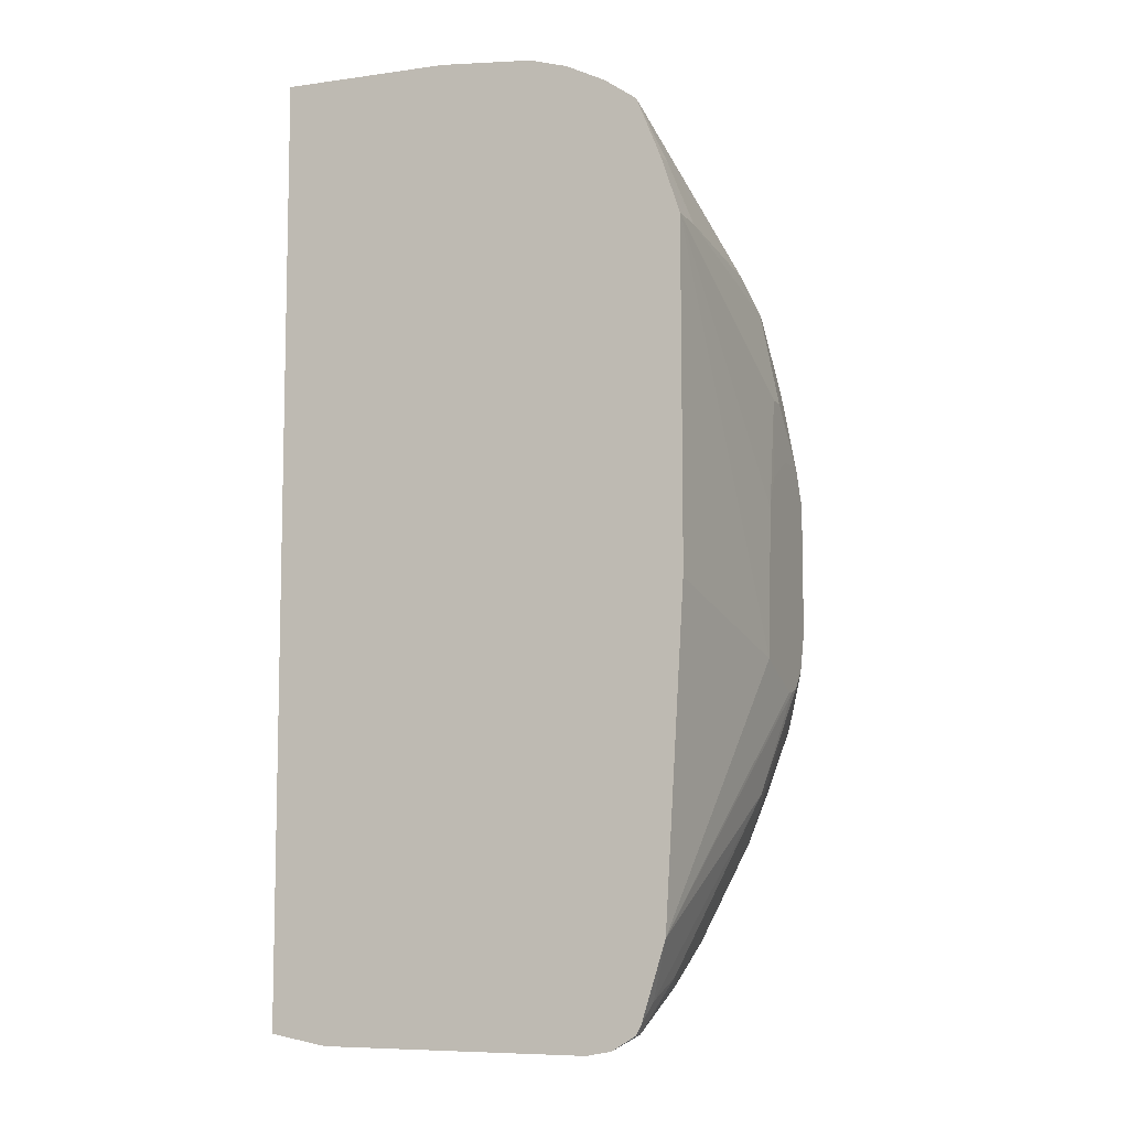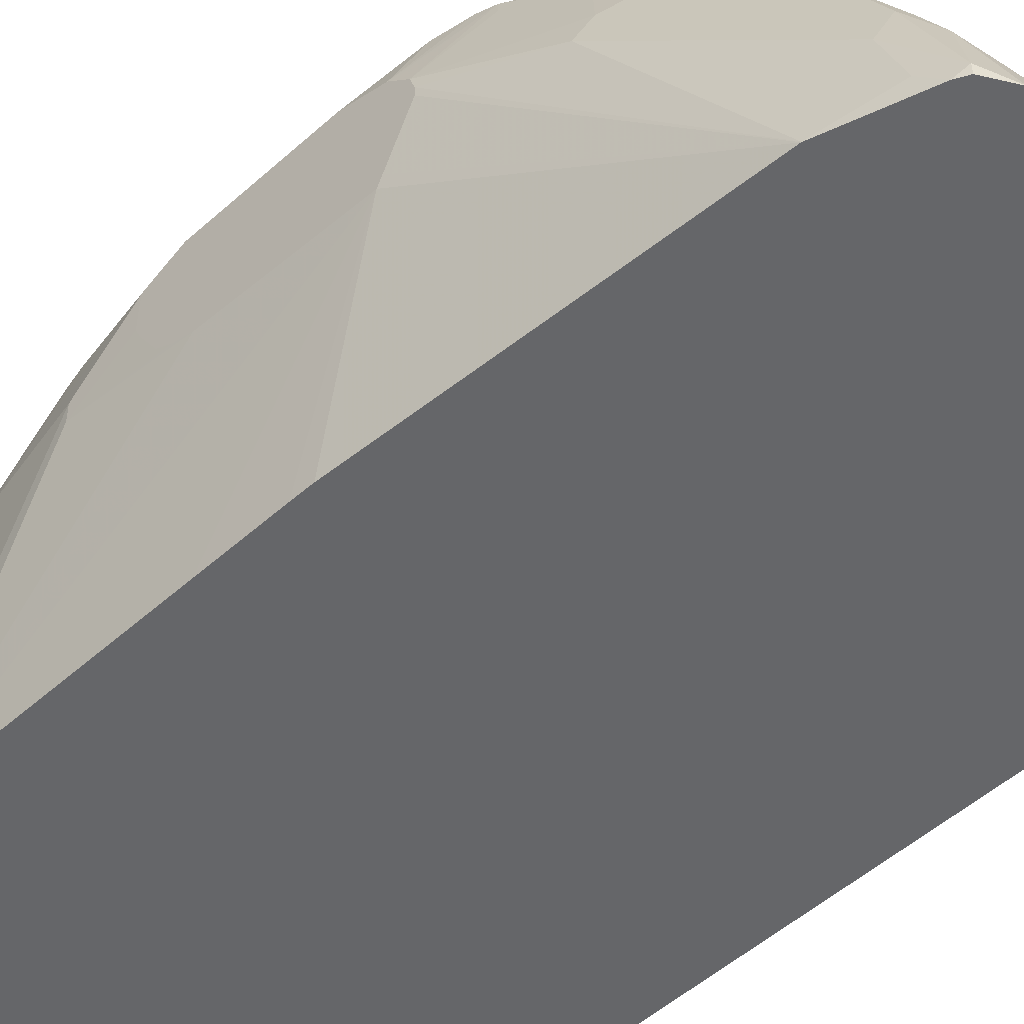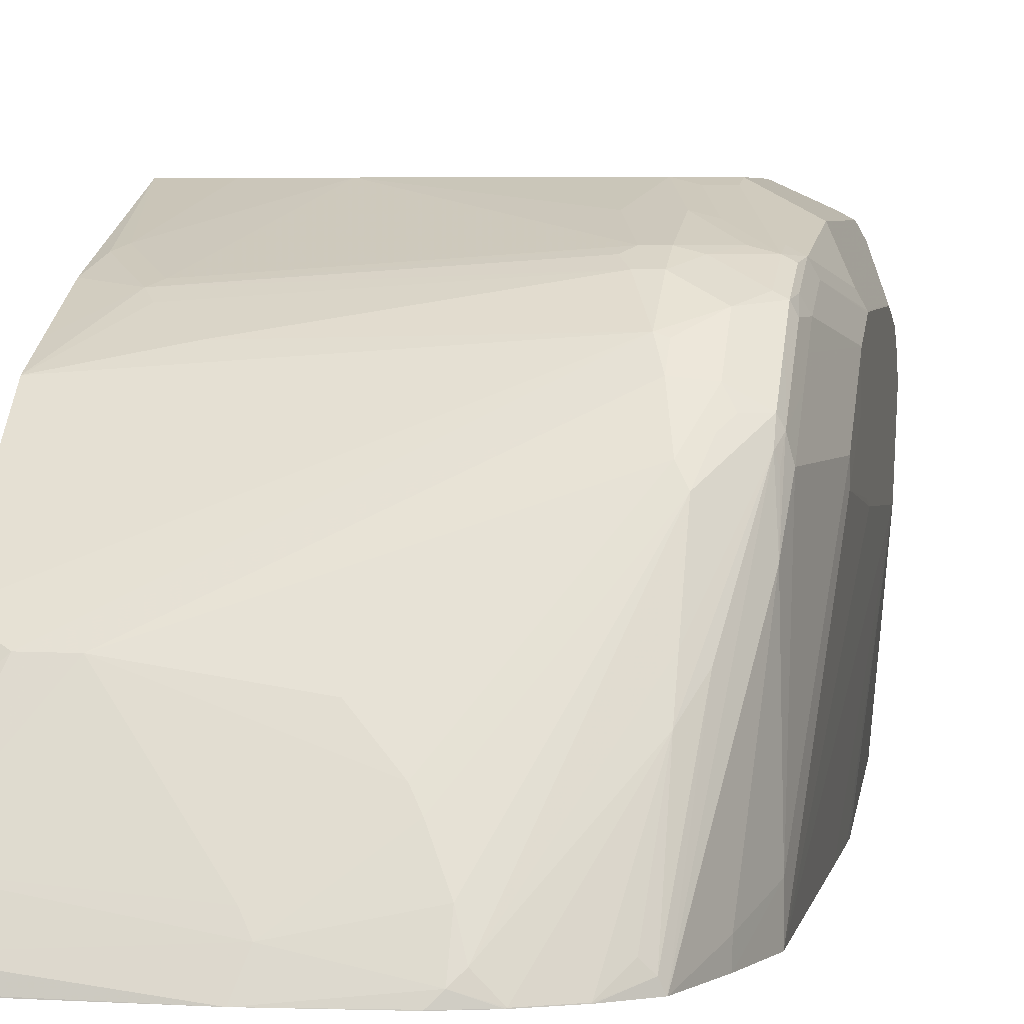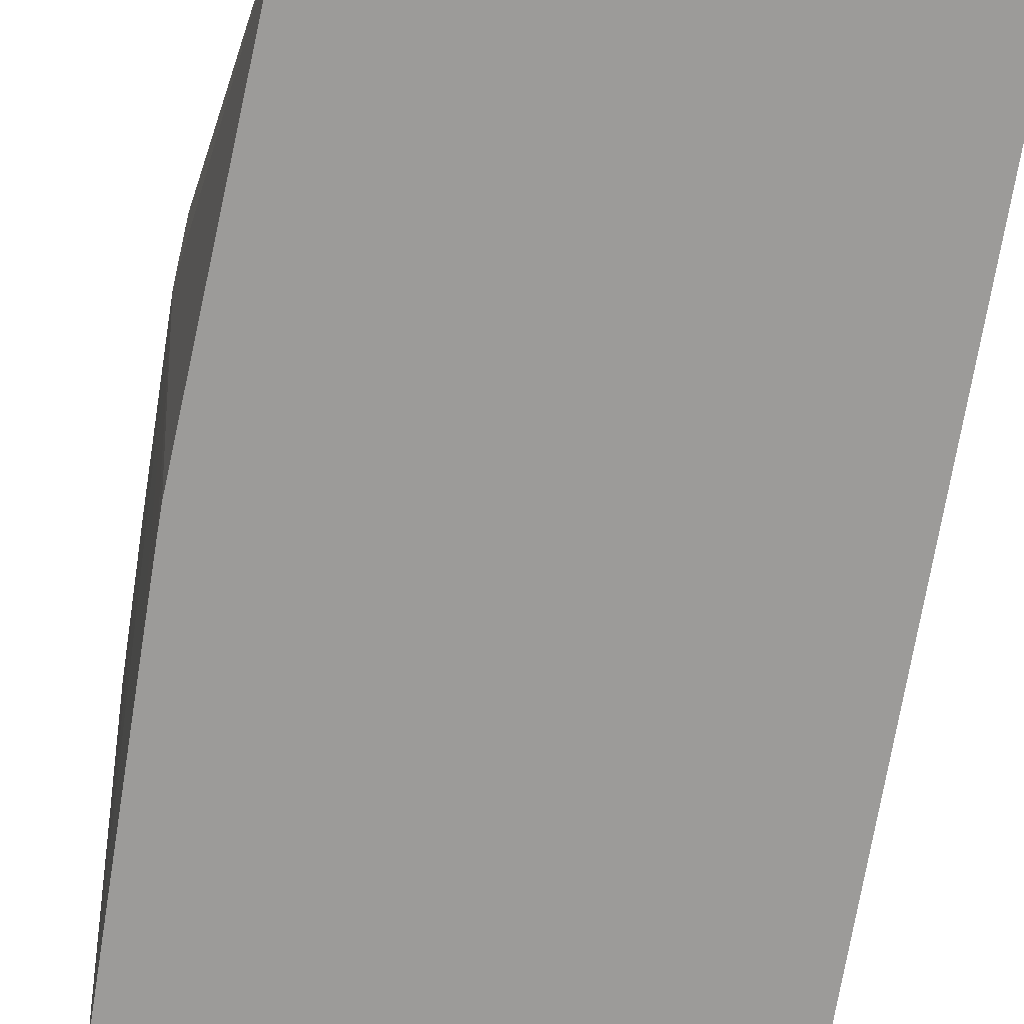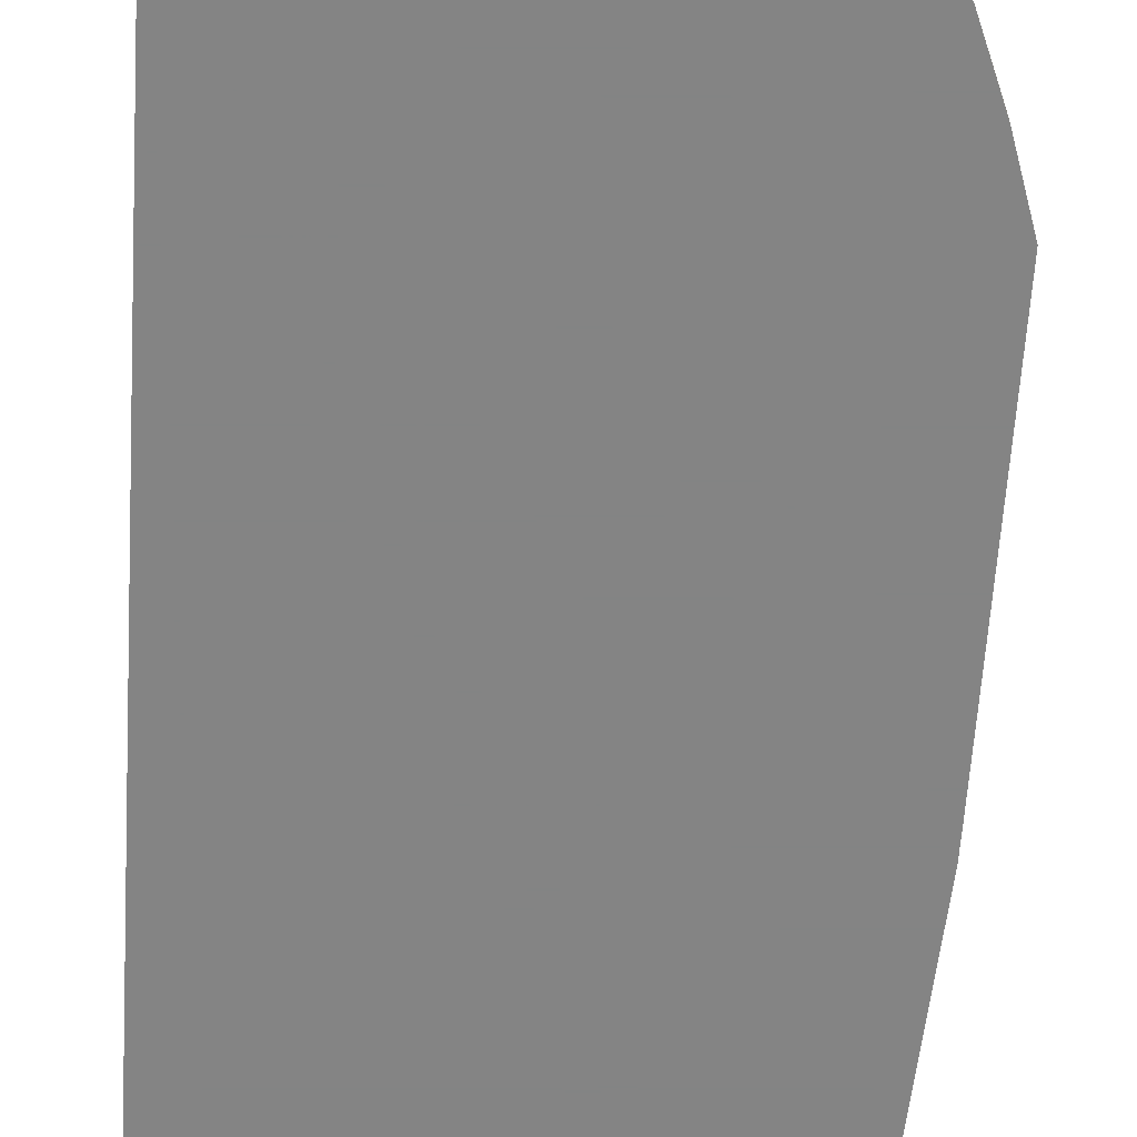
<metadata>
{"format":"obj","ext":"obj","renderer":"f3d","projection":"perspective","resolution":1024,"background":"white","views":[{"elev":-8.1,"azim":22.6,"up":"+Z"},{"elev":-51.8,"azim":134.0,"up":"+Y"},{"elev":4.8,"azim":11.0,"up":"+Y"},{"elev":-69.7,"azim":170.8,"up":"+Y"},{"elev":-61.3,"azim":-3.6,"up":"+Y"}]}
</metadata>
<code>
v 0.3104 0.2614 0.4357
v 0.3109 0.2613 0.4358
v 0.3104 0.2623 0.4357
v 0.3104 0.2613 0.4338
v 0.4581 0.2613 0.4338
v 0.3104 0.2777 0.4319
v 0.3104 0.2613 -0.3763
v 0.5394 0.2613 0.4255
v 0.5399 0.2618 0.4254
v 0.5481 0.27 0.4213
v 0.4663 0.2863 0.4213
v 0.3104 0.3104 0.4155
v 0.3104 0.2618 -0.3763
v 0.3595 0.2613 -0.3847
v 0.5722 0.2613 0.4155
v 0.5726 0.2618 0.4152
v 0.5563 0.2782 0.4152
v 0.5481 0.3027 0.4049
v 0.5317 0.3354 0.3886
v 0.4581 0.3 0.4144
v 0.3763 0.3981 0.3654
v 0.3436 0.3981 0.3654
v 0.3104 0.3654 0.3818
v 0.3763 0.2945 -0.3763
v 0.3104 0.36 -0.3398
v 0.3272 0.36 -0.3435
v 0.5885 0.2613 -0.3847
v 0.4254 0.3109 -0.3763
v 0.6059 0.2613 0.3986
v 0.6053 0.2618 0.3988
v 0.6299 0.3682 0.3394
v 0.6299 0.4009 0.3231
v 0.6299 0.4663 0.2904
v 0.5235 0.3491 0.3818
v 0.6217 0.4799 0.2835
v 0.4909 0.3818 0.3654
v 0.4745 0.4309 0.3327
v 0.6135 0.5154 0.2577
v 0.6053 0.5344 0.2399
v 0.3104 0.4145 0.349
v 0.3104 0.3927 -0.3272
v 0.3104 0.3936 -0.3268
v 0.5945 0.2673 -0.3817
v 0.6097 0.2613 -0.3806
v 0.5726 0.2945 -0.3763
v 0.42 0.3218 -0.3708
v 0.4745 0.3436 -0.3599
v 0.6337 0.2613 0.3789
v 0.6299 0.27 0.3804
v 0.6217 0.2782 0.3824
v 0.6435 0.3927 0.3163
v 0.6626 0.4826 0.2577
v 0.6626 0.499 0.2495
v 0.6463 0.499 0.2577
v 0.6381 0.4908 0.2679
v 0.6381 0.5127 0.2508
v 0.6381 0.5454 0.2181
v 0.6135 0.5317 0.2413
v 0.6053 0.5617 0.2018
v 0.589 0.5617 0.2018
v 0.3927 0.529 0.2344
v 0.3104 0.5127 0.2508
v 0.3104 0.4963 0.2672
v 0.3104 0.4309 0.3327
v 0.3104 0.4036 -0.3218
v 0.5972 0.3027 -0.3681
v 0.6299 0.2613 -0.3681
v 0.6135 0.3354 -0.3517
v 0.6299 0.27 -0.3681
v 0.589 0.3272 -0.3599
v 0.4309 0.3327 -0.3654
v 0.3104 0.4145 -0.3163
v 0.48 0.3654 -0.349
v 0.634 0.2613 0.3786
v 0.6667 0.4336 0.27
v 0.6654 0.4745 0.2563
v 0.6667 0.4908 0.2475
v 0.6626 0.5317 0.2168
v 0.6626 0.5481 0.2004
v 0.6544 0.5522 0.1983
v 0.6217 0.5685 0.182
v 0.6053 0.5726 0.1799
v 0.36 0.5454 0.2018
v 0.589 0.5726 0.1799
v 0.5808 0.5685 0.1881
v 0.3518 0.5522 0.1881
v 0.3104 0.529 0.2181
v 0.6342 0.2613 -0.3594
v 0.5945 0.3491 -0.349
v 0.6135 0.3682 -0.3353
v 0.6299 0.3845 -0.319
v 0.6299 0.3518 -0.3353
v 0.6381 0.3272 -0.3272
v 0.5781 0.4145 -0.3163
v 0.3104 0.4635 -0.2672
v 0.5781 0.4799 -0.2672
v 0.5945 0.3818 -0.3326
v 0.6543 0.2613 0.3278
v 0.6544 0.2782 0.3272
v 0.6708 0.2945 0.2781
v 0.6708 0.4745 0.2454
v 0.6708 0.5072 0.2127
v 0.6667 0.5236 0.2147
v 0.6667 0.5399 0.1983
v 0.6654 0.5508 0.1854
v 0.6626 0.5645 0.1677
v 0.6544 0.5685 0.1656
v 0.6381 0.5726 0.1636
v 0.6053 0.589 0.1308
v 0.36 0.5563 0.1799
v 0.5726 0.589 0.1308
v 0.4254 0.6054 0.06537
v 0.3272 0.5726 0.1308
v 0.3191 0.5685 0.139
v 0.3104 0.5563 0.1636
v 0.6544 0.2613 -0.2945
v 0.6381 0.2782 -0.3435
v 0.6544 0.2618 -0.2945
v 0.6299 0.4172 -0.3027
v 0.6463 0.499 -0.2208
v 0.6381 0.36 -0.3108
v 0.6708 0.4581 -0.1799
v 0.5945 0.4799 -0.2672
v 0.6108 0.4309 -0.2999
v 0.3491 0.4799 -0.2508
v 0.6272 0.529 -0.2181
v 0.3104 0.529 -0.169
v 0.3231 0.5317 -0.1717
v 0.3382 0.5344 -0.1745
v 0.3491 0.529 -0.1854
v 0.6708 0.2613 0.2781
v 0.6872 0.4745 0.1636
v 0.6872 0.5236 0.1145
v 0.6708 0.5236 0.1963
v 0.6708 0.5399 0.1799
v 0.6654 0.5672 0.1527
v 0.6544 0.5726 0.1472
v 0.6217 0.6013 0.06746
v 0.6217 0.5849 0.1329
v 0.589 0.6054 0.08176
v 0.36 0.6054 0.04907
v 0.3104 0.6054 0.03268
v 0.6875 0.4912 -0.08981
v 0.6875 0.4418 -0.06932
v 0.6875 0.433 -0.06555
v 0.6709 0.2613 -0.01583
v 0.6875 0.4988 -0.08981
v 0.6245 0.4281 -0.2972
v 0.6272 0.4472 -0.2835
v 0.6272 0.5127 -0.2345
v 0.6299 0.4826 -0.2536
v 0.6435 0.529 -0.2018
v 0.6517 0.5372 -0.1772
v 0.6544 0.5236 -0.1799
v 0.6626 0.4826 -0.1881
v 0.6875 0.5111 -0.08571
v 0.6875 0.5075 -0.08691
v 0.6108 0.5617 -0.169
v 0.6272 0.5617 -0.169
v 0.6463 0.5645 -0.1554
v 0.6435 0.5454 -0.1854
v 0.3104 0.5348 -0.1595
v 0.3382 0.5508 -0.1418
v 0.5999 0.5672 -0.1582
v 0.671 0.2613 0.06513
v 0.6875 0.4424 0.06537
v 0.6872 0.4581 0.1636
v 0.6875 0.5072 0.1138
v 0.6875 0.5236 0.113
v 0.6708 0.5563 0.1472
v 0.6872 0.5399 0.08176
v 0.6817 0.5508 0.08722
v 0.6654 0.5836 0.07083
v 0.6217 0.6054 0.04907
v 0.6053 0.6013 0.08385
v 0.3104 0.6054 -0.01631
v 0.671 0.2613 0.0005544
v 0.6599 0.5781 -0.1199
v 0.6626 0.5645 -0.1227
v 0.6875 0.5239 -0.07294
v 0.6163 0.5672 -0.1582
v 0.6435 0.5781 -0.1363
v 0.3104 0.5512 -0.1268
v 0.5999 0.5836 -0.1254
v 0.3104 0.6049 -0.01728
v 0.6875 0.4478 0.08176
v 0.6875 0.4558 0.09461
v 0.6875 0.4809 0.1095
v 0.6875 0.4908 0.1138
v 0.6875 0.5311 0.09798
v 0.6875 0.5386 0.08288
v 0.6875 0.5393 0.08144
v 0.6872 0.5399 -0.0327
v 0.6654 0.5836 -0.07631
v 0.6217 0.6054 -0.04908
v 0.5399 0.6054 -0.04908
v 0.6053 0.589 -0.1145
v 0.6381 0.589 -0.1145
v 0.6626 0.5808 -0.1063
v 0.6875 0.5275 -0.06932
v 0.6875 0.5393 -0.03302
v 0.6708 0.5726 -0.08177
v 0.6544 0.589 -0.08177
v 0.6875 0.5287 -0.06571
v 0.6875 0.5341 -0.0494
f 116 118 147
f 116 147 143
f 116 145 146
f 116 144 145
f 117 122 118
f 116 143 144
f 114 142 115
f 113 142 114
f 113 141 142
f 112 142 141
f 110 112 113
f 112 196 176
f 112 195 196
f 112 174 195
f 112 140 174
f 112 141 113
f 111 140 112
f 109 139 140
f 118 122 147
f 108 139 109
f 112 176 142
f 119 124 148
f 126 158 159
f 119 149 150
f 107 139 108
f 127 162 128
f 126 161 152
f 126 160 161
f 126 159 160
f 126 130 158
f 126 152 150
f 125 130 126
f 124 149 148
f 124 150 149
f 119 148 149
f 123 150 124
f 122 156 157
f 122 155 156
f 121 155 122
f 120 155 121
f 120 154 155
f 120 153 154
f 120 152 153
f 119 152 120
f 119 151 152
f 119 150 151
f 122 157 147
f 107 138 139
f 86 110 113
f 107 137 174
f 93 121 122
f 92 121 93
f 91 121 92
f 91 120 121
f 91 119 120
f 90 124 119
f 90 97 124
f 88 118 116
f 88 117 118
f 88 93 117
f 93 122 117
f 86 115 87
f 86 113 114
f 128 162 129
f 84 112 110
f 84 111 112
f 84 86 85
f 84 110 86
f 82 111 84
f 82 140 111
f 82 109 140
f 82 108 109
f 86 114 115
f 107 174 138
f 94 123 124
f 95 125 126
f 107 136 137
f 106 136 107
f 105 170 136
f 105 135 170
f 104 135 105
f 103 135 104
f 103 134 135
f 102 133 134
f 102 132 133
f 101 132 102
f 94 124 97
f 100 132 101
f 100 131 167
f 98 100 99
f 98 131 100
f 96 150 123
f 96 126 150
f 95 130 125
f 95 129 130
f 95 128 129
f 95 127 128
f 95 126 96
f 100 167 132
f 129 162 163
f 145 165 177
f 129 164 130
f 170 192 171
f 170 191 192
f 170 190 191
f 169 190 170
f 167 188 189
f 167 187 188
f 167 186 187
f 166 186 167
f 164 182 181
f 164 198 182
f 164 197 198
f 164 184 197
f 163 176 184
f 163 185 176
f 163 183 185
f 163 184 164
f 162 183 163
f 160 178 161
f 160 182 178
f 159 182 160
f 159 181 182
f 171 173 172
f 171 192 201
f 171 201 193
f 171 193 194
f 202 205 204
f 201 205 202
f 200 202 204
f 199 202 200
f 198 203 199
f 195 197 196
f 195 198 197
f 195 203 198
f 194 203 195
f 194 199 203
f 158 181 159
f 194 202 199
f 193 201 202
f 178 200 180
f 178 199 200
f 178 198 199
f 178 182 198
f 176 197 184
f 176 196 197
f 173 195 174
f 173 194 195
f 171 194 173
f 193 202 194
f 129 163 164
f 158 164 181
f 156 179 178
f 143 147 157
f 140 175 174
f 139 175 140
f 138 175 139
f 138 174 175
f 136 174 137
f 136 173 174
f 136 172 173
f 136 171 172
f 136 170 171
f 135 169 170
f 133 135 134
f 133 169 135
f 132 169 133
f 132 168 169
f 132 189 168
f 132 167 189
f 131 166 167
f 131 145 166
f 131 165 145
f 130 164 158
f 143 157 156
f 143 156 180
f 143 180 200
f 143 200 204
f 155 179 156
f 154 179 155
f 154 178 179
f 153 178 154
f 152 178 153
f 152 161 178
f 150 152 151
f 145 177 146
f 81 108 82
f 143 145 144
f 156 178 180
f 143 186 166
f 143 188 187
f 143 189 188
f 143 168 189
f 143 169 168
f 143 190 169
f 143 191 190
f 143 192 191
f 143 201 192
f 143 205 201
f 143 204 205
f 143 187 186
f 81 107 108
f 143 166 145
f 80 106 107
f 16 29 30
f 15 29 16
f 14 28 27
f 14 24 28
f 13 26 24
f 13 25 26
f 13 24 14
f 12 22 23
f 12 21 22
f 12 20 21
f 11 20 12
f 11 34 20
f 11 19 34
f 11 18 19
f 10 18 11
f 10 17 18
f 10 15 16
f 9 15 10
f 8 15 9
f 7 13 14
f 6 11 12
f 16 30 31
f 16 31 17
f 17 31 32
f 17 32 33
f 28 71 73
f 28 46 71
f 28 42 46
f 27 45 43
f 27 28 45
f 27 43 44
f 26 42 28
f 26 41 42
f 25 41 26
f 24 26 28
f 5 11 6
f 22 40 23
f 22 38 39
f 21 38 22
f 21 37 38
f 21 36 37
f 21 34 36
f 20 34 21
f 19 35 34
f 19 33 35
f 18 33 19
f 17 33 18
f 22 39 40
f 28 73 47
f 5 10 11
f 5 8 9
f 1 65 42
f 1 72 65
f 1 95 72
f 1 127 95
f 1 162 127
f 1 183 162
f 1 185 183
f 1 176 185
f 1 142 176
f 1 115 142
f 1 87 115
f 1 62 87
f 1 63 62
f 1 64 63
f 1 40 64
f 1 23 40
f 1 12 23
f 1 6 12
f 1 3 6
f 1 2 3
f 80 107 81
f 1 42 41
f 1 41 25
f 1 25 13
f 1 13 7
f 3 5 6
f 2 5 3
f 2 8 5
f 2 15 8
f 2 29 15
f 2 48 29
f 2 74 48
f 2 98 74
f 2 131 98
f 2 165 131
f 5 9 10
f 2 177 165
f 2 116 146
f 2 88 116
f 2 67 88
f 2 44 67
f 2 27 44
f 2 14 27
f 2 7 14
f 2 4 7
f 1 4 2
f 1 7 4
f 2 146 177
f 28 47 45
f 10 16 17
f 29 49 30
f 68 91 92
f 68 119 91
f 68 90 119
f 68 97 90
f 68 89 97
f 68 70 89
f 67 69 88
f 62 86 87
f 62 83 86
f 61 83 62
f 68 92 69
f 60 86 83
f 60 84 85
f 60 83 61
f 59 84 60
f 59 82 84
f 59 81 82
f 57 81 59
f 57 80 81
f 57 79 80
f 57 78 79
f 54 56 55
f 60 85 86
f 53 57 56
f 69 92 93
f 71 72 73
f 79 106 80
f 79 136 106
f 79 105 136
f 79 104 105
f 79 103 104
f 29 48 49
f 77 103 79
f 77 134 103
f 77 102 134
f 77 101 102
f 69 93 88
f 75 101 77
f 75 99 100
f 75 77 76
f 74 99 75
f 74 98 99
f 73 97 89
f 73 94 97
f 72 123 94
f 72 96 123
f 72 95 96
f 72 94 73
f 75 100 101
f 53 78 57
f 77 79 78
f 53 56 54
f 39 59 60
f 39 57 59
f 39 58 57
f 38 58 39
f 38 57 58
f 38 56 57
f 35 37 36
f 35 38 37
f 35 56 38
f 35 55 56
f 39 60 61
f 34 35 36
f 33 54 55
f 33 53 54
f 32 53 33
f 32 52 53
f 31 52 32
f 31 51 52
f 31 49 51
f 30 50 31
f 30 49 50
f 53 77 78
f 33 55 35
f 39 61 62
f 31 50 49
f 39 63 64
f 39 62 63
f 52 76 77
f 48 51 49
f 48 52 51
f 48 75 52
f 48 74 75
f 47 89 70
f 47 73 89
f 46 72 71
f 46 65 72
f 52 75 76
f 45 70 68
f 39 64 40
f 45 68 66
f 43 45 66
f 43 66 44
f 42 65 46
f 52 77 53
f 44 68 69
f 44 69 67
f 45 47 70
f 44 66 68

</code>
